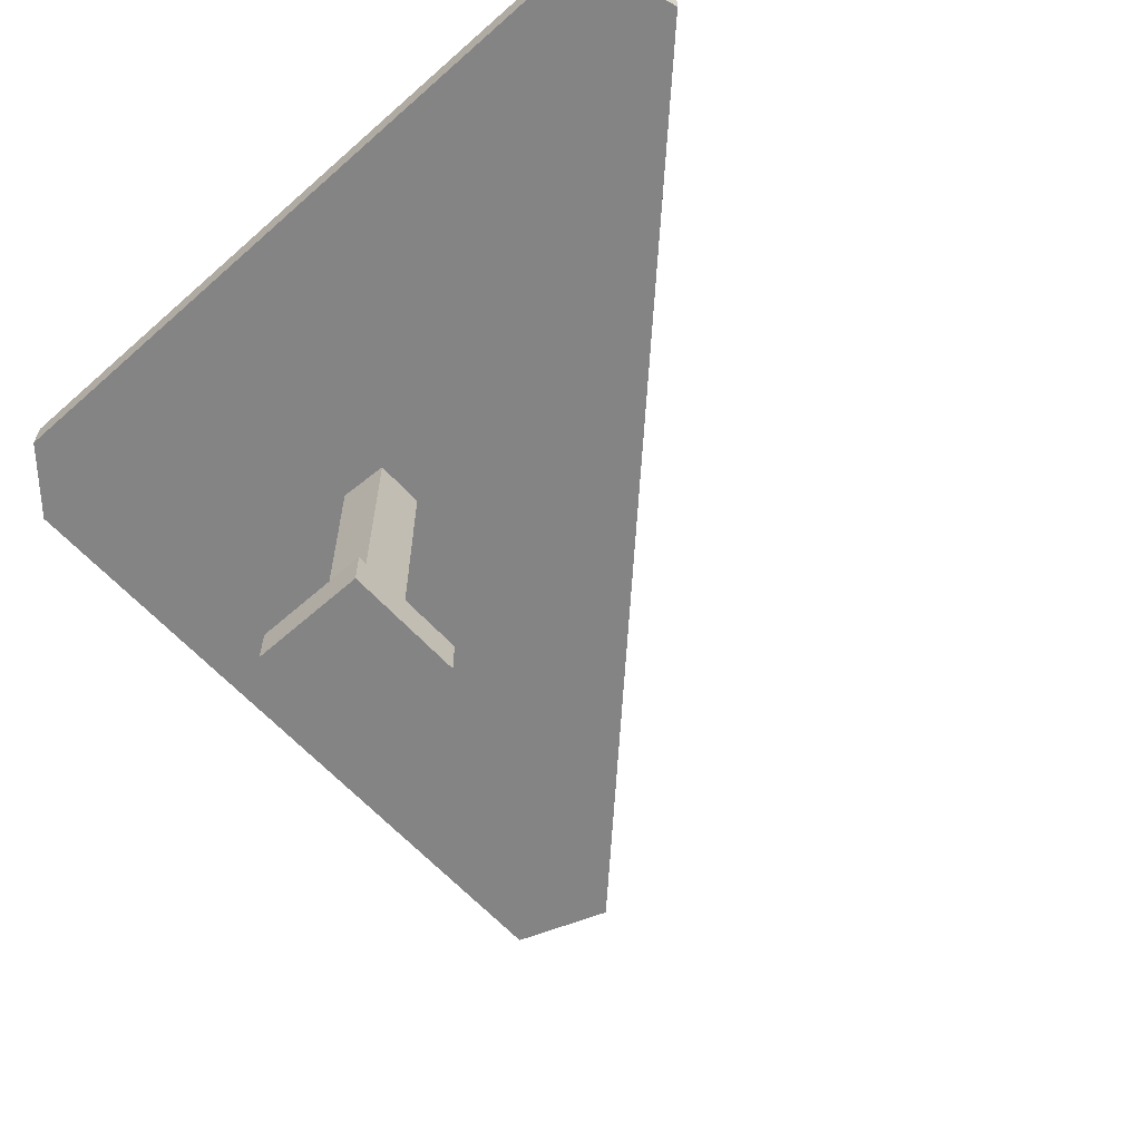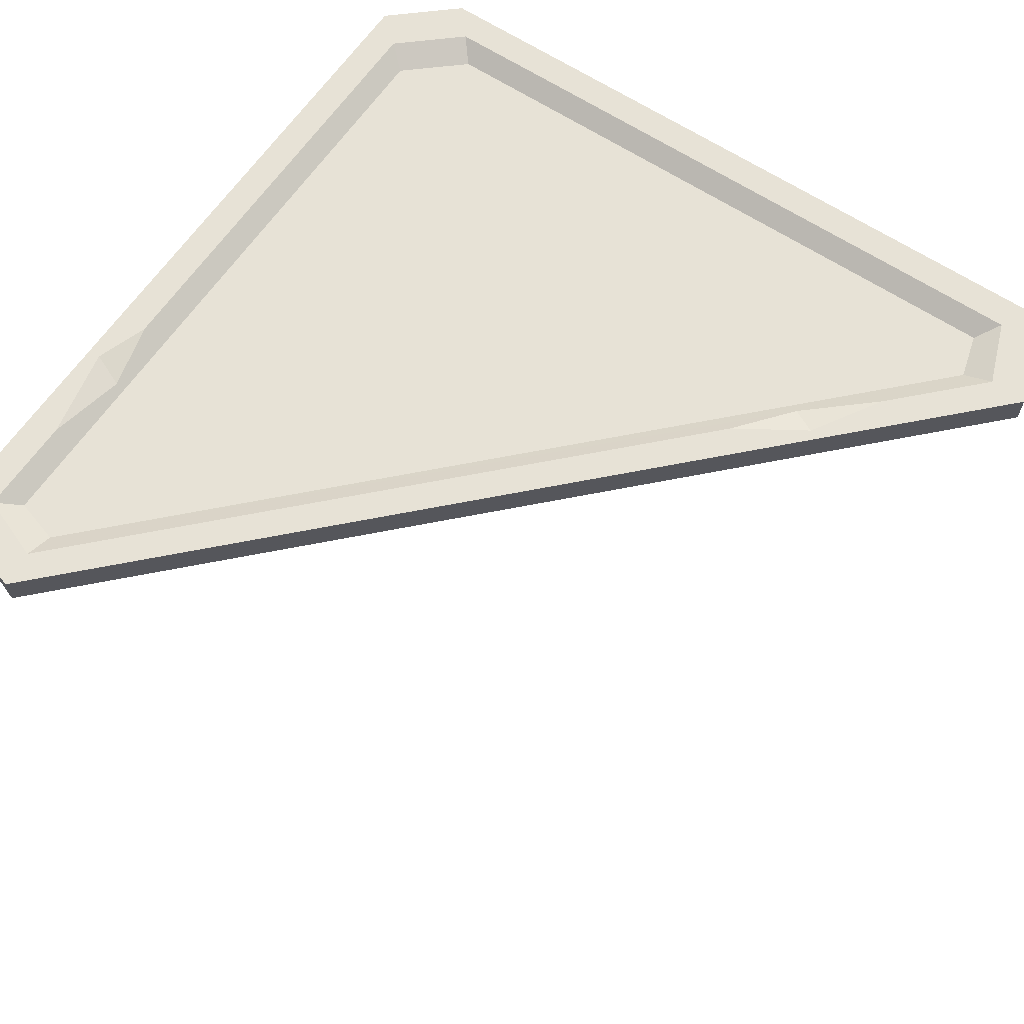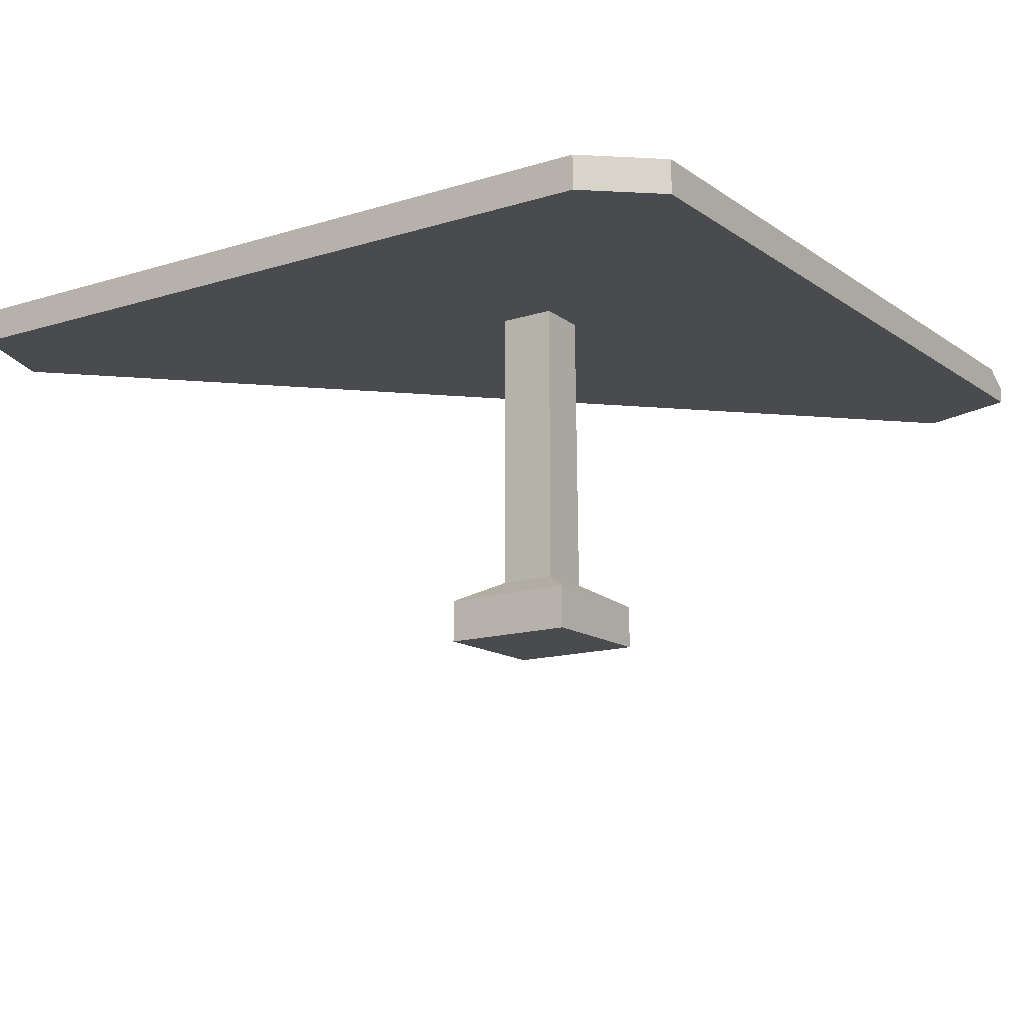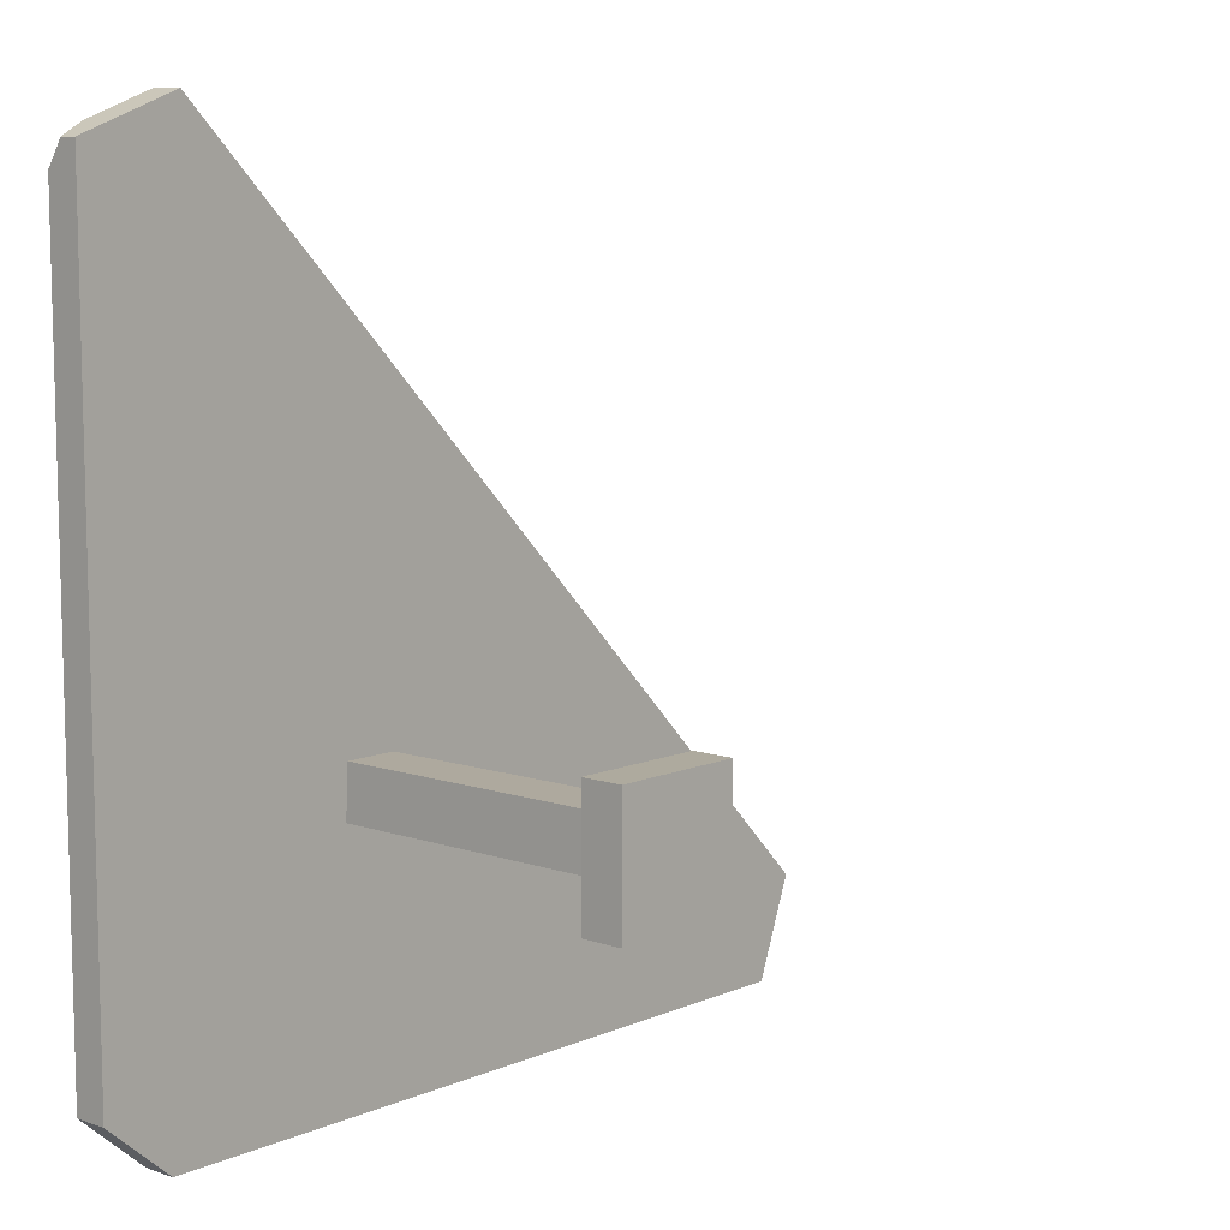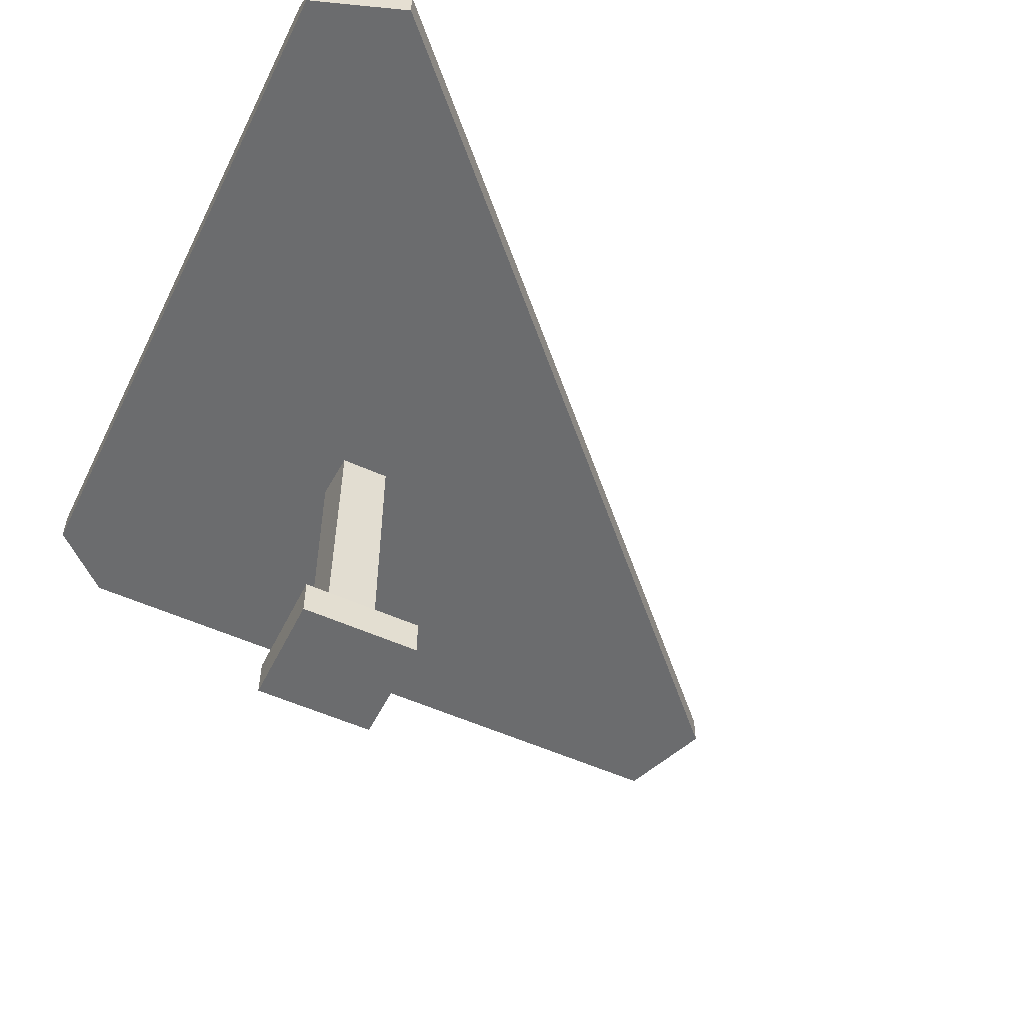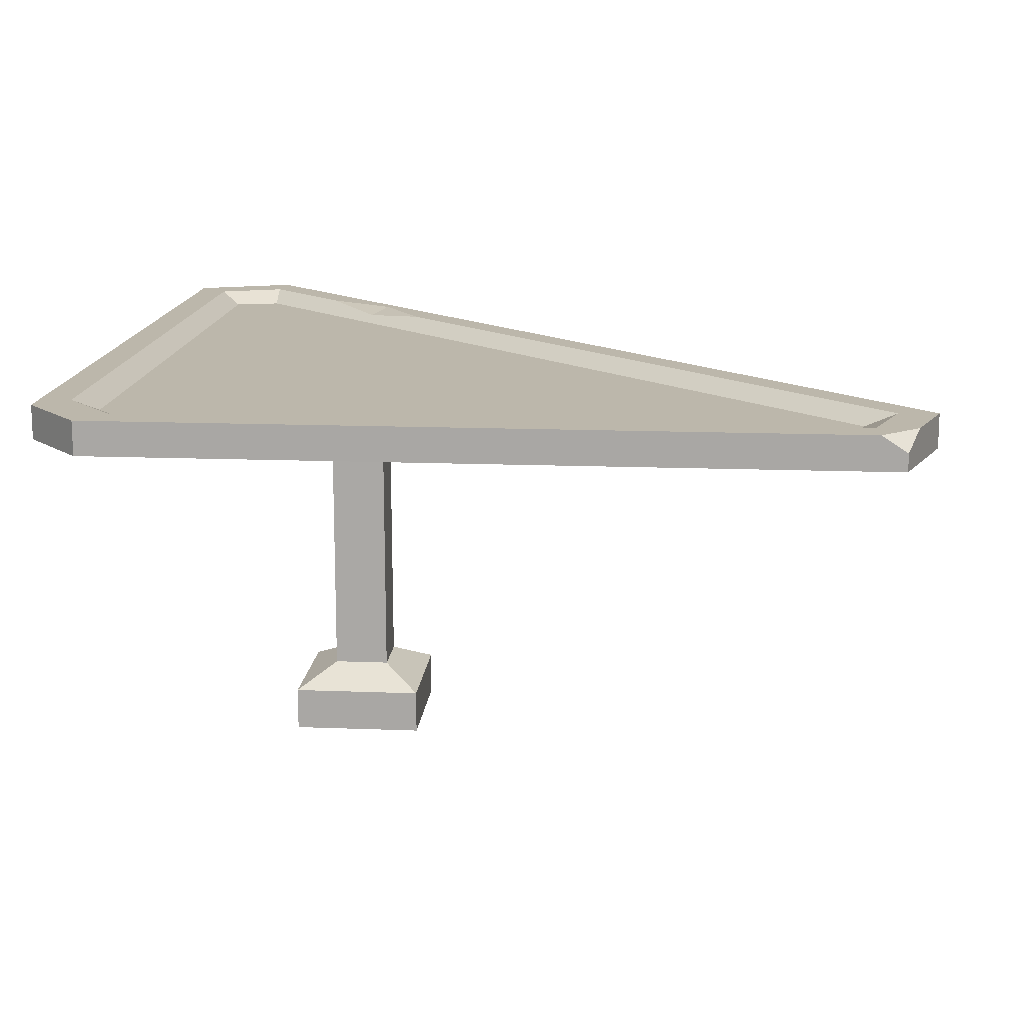
<metadata>
{"format":"obj","ext":"obj","renderer":"f3d","projection":"perspective","resolution":1024,"background":"white","views":[{"elev":-61.5,"azim":-48.0,"up":"+Y"},{"elev":63.3,"azim":33.9,"up":"+Y"},{"elev":-14.2,"azim":-145.7,"up":"+Y"},{"elev":9.2,"azim":-48.1,"up":"+Z"},{"elev":-53.6,"azim":-25.9,"up":"+Y"},{"elev":14.4,"azim":-85.1,"up":"+Y"}]}
</metadata>
<code>
v -80.03 85.96 129.6
v -80.03 90.33 129.6
v -80.03 94.44 -63.57
v 135.2 94.44 -52.7
v -80.03 85.96 -63.57
v 135.2 85.96 -52.7
v -63.02 94.44 -78.37
v -54.42 94.44 138.8
v -54.42 85.96 138.8
v -63.02 85.96 -78.37
v 125.7 94.44 -78.37
v 125.7 85.96 -78.37
v 0.1033 85.96 -13.24
v 0.1033 85.96 -0.2107
v -13.36 85.96 -0.2107
v -13.95 85.96 -13.49
v 0 15.17 -13.49
v 0 15.17 0
v -13.95 15.17 0
v -13.95 15.17 -13.49
v 9.432 9.985 -22.62
v 9.432 9.985 9.124
v -23.38 9.985 9.124
v -23.38 9.985 -22.62
v 9.432 -0.4559 -22.62
v 9.432 -0.4559 9.124
v -23.38 -0.4559 9.124
v -23.38 -0.4559 -22.62
v 115.7 92 -78.37
v 115.7 88.41 -78.37
v -52.97 88.41 -78.37
v -52.97 92 -78.37
v -80.03 88.41 -53.29
v -80.03 88.41 119.3
v -80.03 92 119.3
v -80.03 92 -53.29
v 119 94.44 -70.41
v -56.27 94.44 -70.41
v -55.23 94.44 129.1
v -72.07 94.44 122.7
v -72.07 94.44 -56.67
v 125.3 94.44 -53.4
v 114.2 91.08 -64.8
v -51.52 91.08 -64.8
v -54.94 91.08 121.3
v -66.46 91.08 117.8
v -66.46 91.08 -51.8
v 117.4 91.08 -53.03
v -49.64 92 134
v -49.64 88.41 134
v 130.4 88.41 -47.87
v 130.4 92 -47.87
v -72.07 94.44 96.86
v -72.07 94.44 59.51
v -76.83 94.44 72.99
v -68.63 92.38 76.21
v 74.83 94.44 -2.416
v 103.9 94.44 -31.78
v 92.69 94.44 -13.65
v 86.28 92.87 -17.52
v -71.45 94.44 132.7
v -80.03 94.44 123.3
f 46 43 44 47
f 29 30 31 32
f 25 26 27 28
f 33 34 35 36
f 1 9 8 61 2
f 5 10 9 1
f 3 7 10 5
f 12 11 4 6
f 14 13 12 6 9 15
f 9 10 16 15
f 10 12 13 16
f 13 14 18 17
f 14 15 19 18
f 15 16 20 19
f 16 13 17 20
f 17 18 22 21
f 18 19 23 22
f 19 20 24 23
f 20 17 21 24
f 21 22 26 25
f 22 23 27 26
f 23 24 28 27
f 24 21 25 28
f 49 50 51 52
f 11 12 30 29
f 12 10 31 30
f 10 7 32 31
f 7 11 29 32
f 5 1 34 33
f 1 2 62 35 34
f 3 5 33 36
f 11 7 38 37
f 59 8 4
f 2 61 62
f 7 3 41 38
f 3 62 55
f 4 11 37 42
f 37 38 44 43
f 48 60 58 42
f 40 39 45 46
f 38 41 47 44
f 47 56 46
f 42 37 43 48
f 8 9 50 49
f 9 6 51 50
f 6 4 52 51
f 4 8 49 52
f 45 48 43 46
f 56 55 53
f 54 55 56
f 60 59 58
f 57 59 60
f 62 3 36 35
f 40 61 8 39
f 62 61 40
f 45 39 57 60
f 45 60 48
f 59 4 42 58
f 39 8 59 57
f 55 62 40 53
f 3 55 54 41
f 41 54 56 47
f 46 56 53 40

</code>
